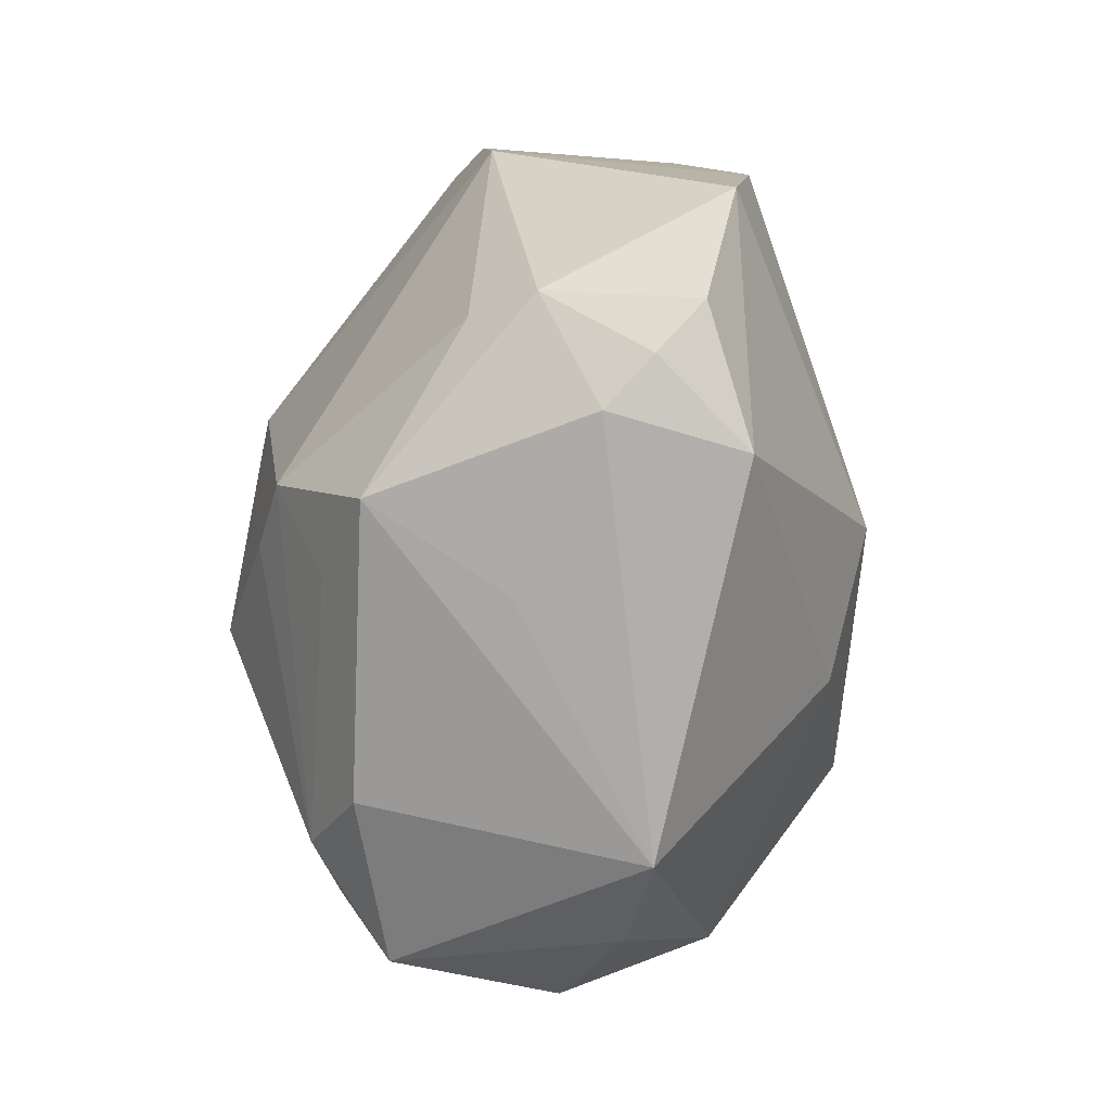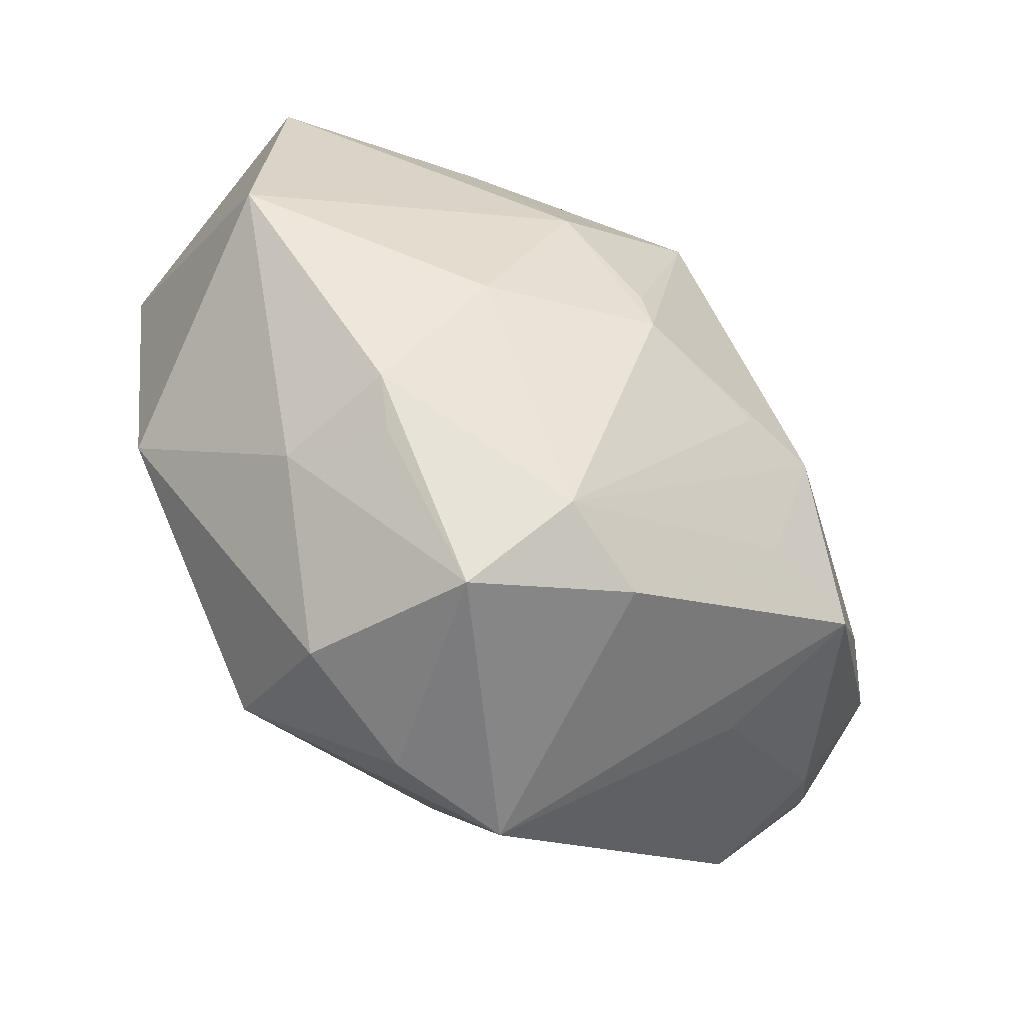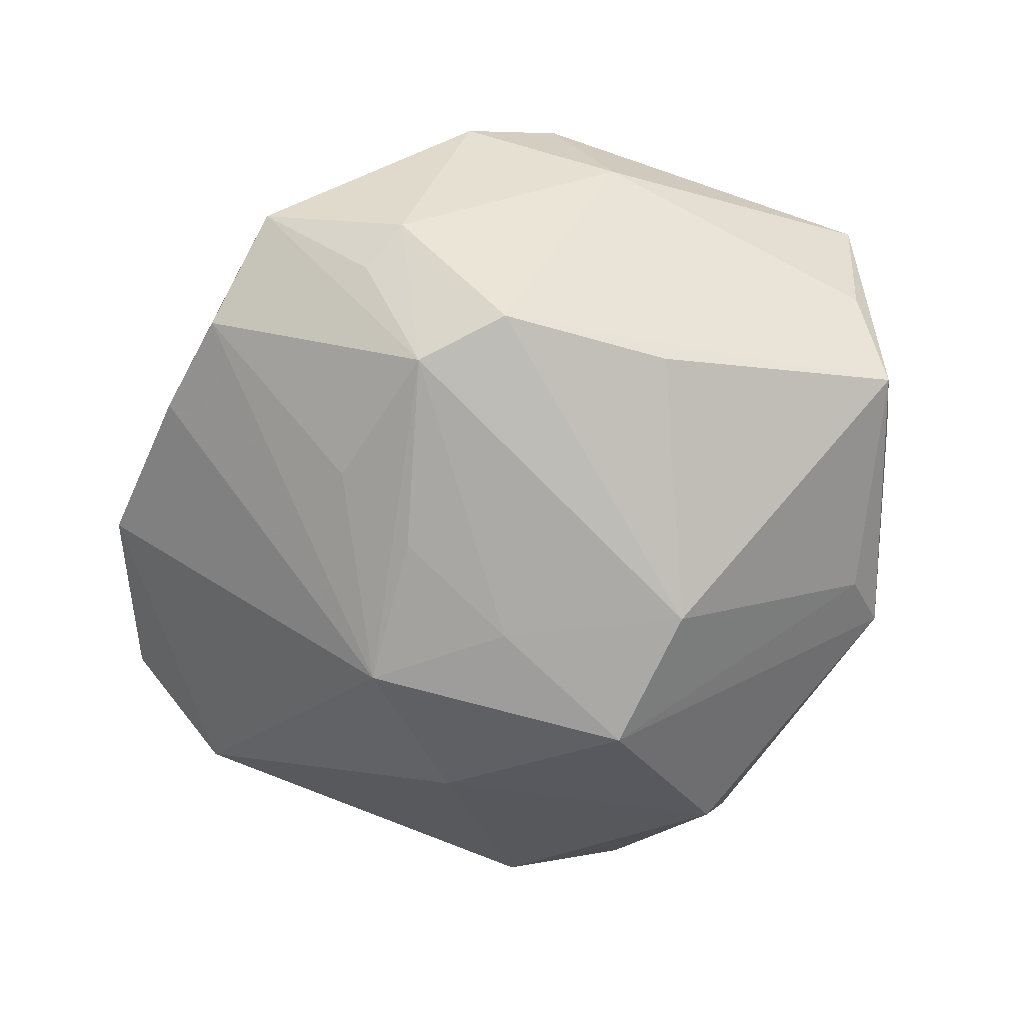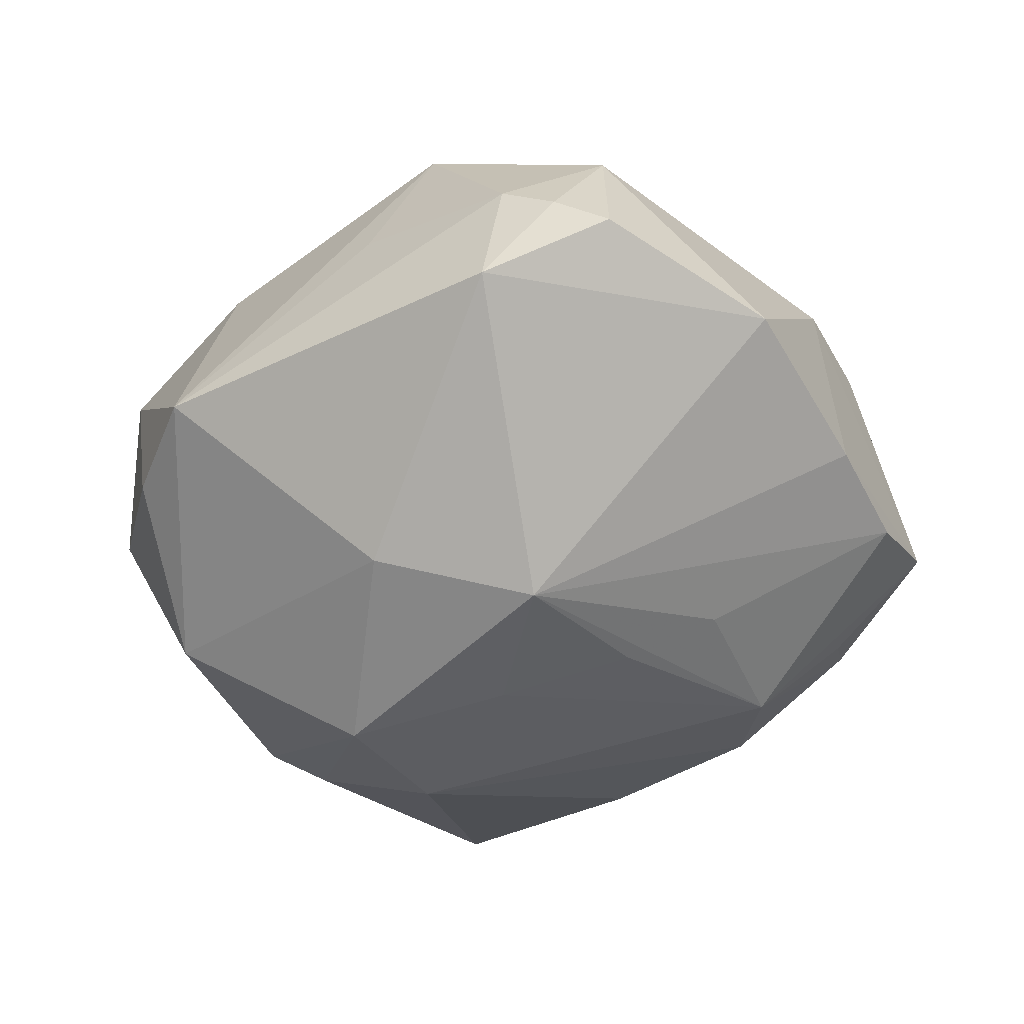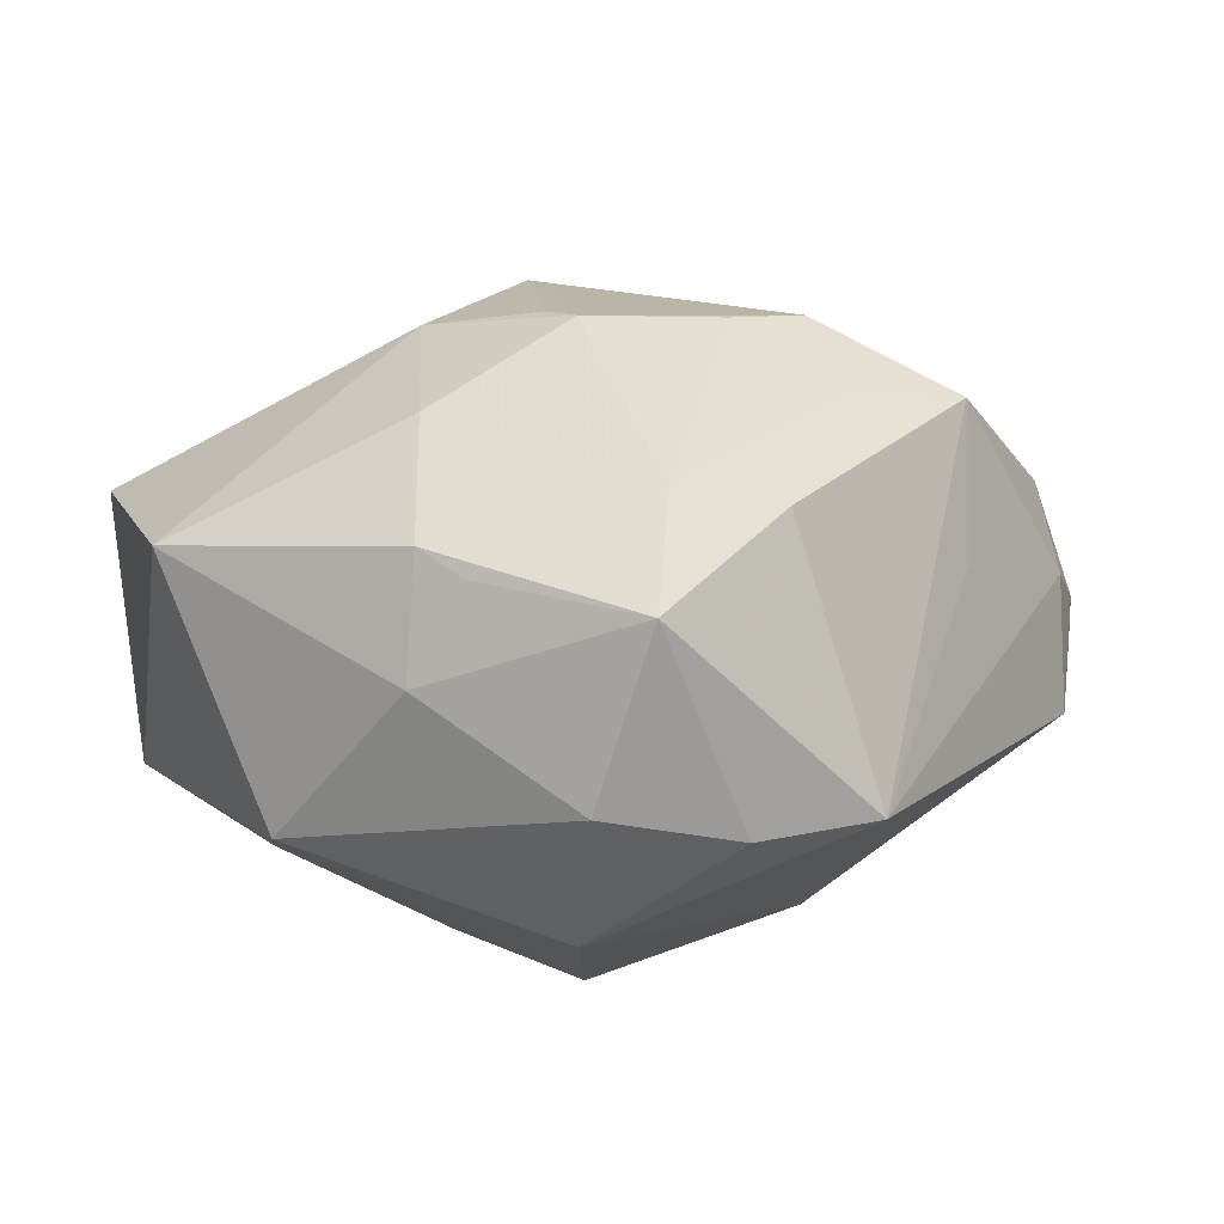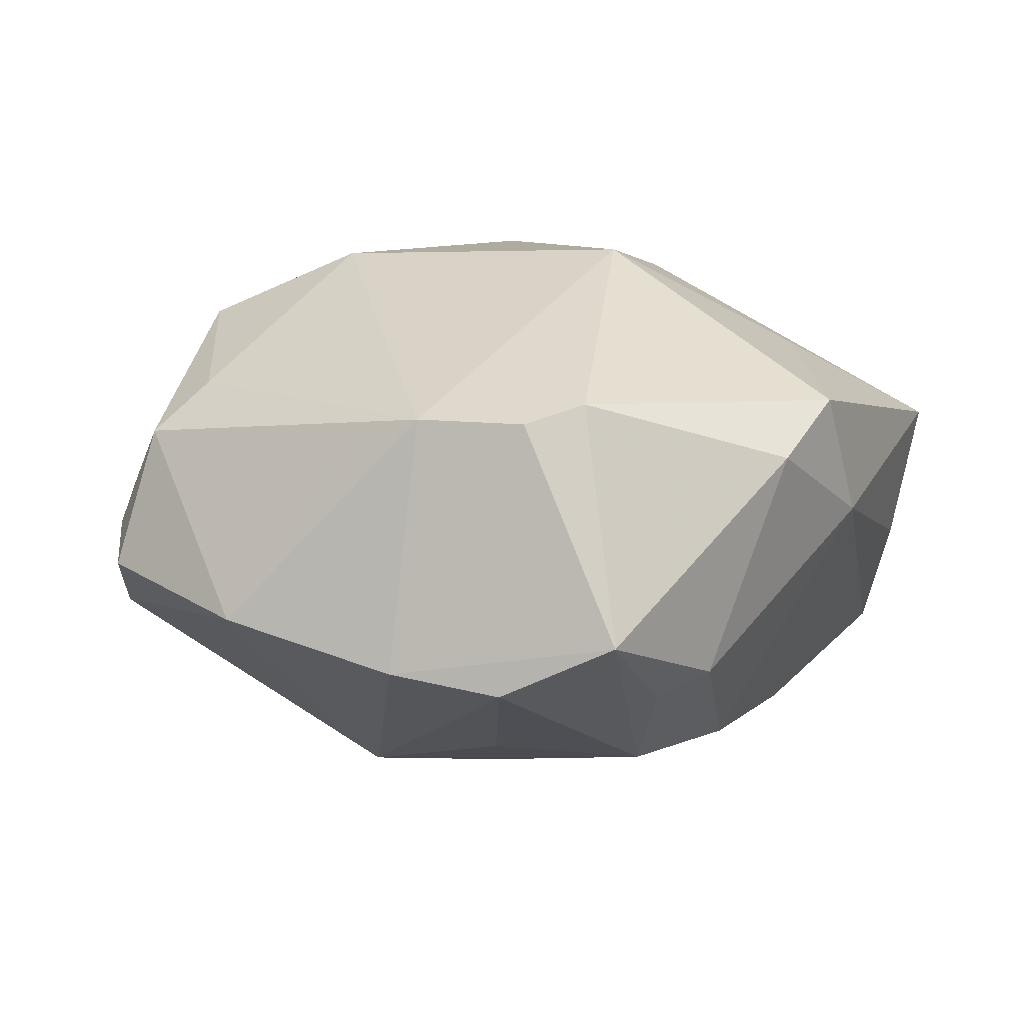
<metadata>
{"format":"obj","ext":"obj","renderer":"f3d","projection":"perspective","resolution":1024,"background":"white","views":[{"elev":-45.3,"azim":77.3,"up":"+Y"},{"elev":-56.2,"azim":-40.5,"up":"+Y"},{"elev":-66.5,"azim":-173.2,"up":"+Z"},{"elev":-44.1,"azim":62.9,"up":"+Z"},{"elev":16.3,"azim":-26.1,"up":"+Z"},{"elev":6.5,"azim":139.7,"up":"+Z"}]}
</metadata>
<code>
v -0.006523 -0.04453 -0.00934
v 0.04801 0.006993 -0.008246
v -0.01537 0.04036 0.002175
v -0.04063 -0.01327 -0.01395
v 0.001037 0.0454 0.009258
v -0.02735 -0.0294 0.0138
v -0.02241 0.02381 0.02048
v 0.02189 0.03586 0.01547
v -0.01867 0.02539 -0.0222
v 0.04161 -0.02202 0.004109
v 0.00682 -0.04581 -0.008859
v 0.03936 -0.009315 0.01651
v -0.007224 -0.01032 0.0327
v 0.000697 -0.03802 0.01936
v -0.04675 0.0006336 0.01199
v 0.01835 0.017 -0.02466
v -0.04199 0.02339 -0.004035
v -0.01565 -0.04396 0.01259
v -0.02397 -0.0111 0.02502
v -0.001817 0.03274 -0.0231
v 0.01787 -0.005957 -0.02996
v 0.02791 -0.02433 0.0241
v 0.01191 0.009205 -0.02846
v -0.03239 -0.02734 0.003583
v 0.007929 -0.01243 0.03161
v 0.02463 -0.03066 0.008991
v 0.0116 -0.02242 -0.02659
v 0.002441 -0.001866 -0.03116
v -0.0005645 0.01587 0.03164
v 0.008037 0.02955 -0.02528
v -0.04374 0.01747 -0.01566
v 0.01308 0.03794 -0.0167
v -0.008331 -0.005368 0.03236
v -0.03023 -0.02474 0.01608
v -0.01742 -0.00186 -0.03171
v 0.046 -0.01792 0.0001037
v 0.01606 -0.02311 0.02585
v 0.02406 0.04305 -0.009427
v -0.008869 0.04246 0.015
v 0.0495 -0.01312 -0.004023
v -0.01649 0.006415 0.02973
v 0.04135 -0.02423 -0.01023
v -0.02079 -0.04127 -0.005926
v -0.009939 -0.0349 0.02199
v 0.02824 0.0334 0.01354
v -0.008961 -0.01511 -0.03379
v 0.01659 -0.01232 0.03115
v 0.008701 0.0415 -0.01377
v -0.03824 -0.006896 -0.01724
v -0.04327 0.0266 0.01122
v -0.01826 -0.03331 -0.02148
v 0.03491 0.02389 0.01384
v 0.03831 0.02318 -0.01313
v 0.03138 0.03306 -0.01501
v 0.04548 -0.01125 0.01109
f 27 42 11
f 46 27 51
f 51 27 11
f 22 14 11
f 11 14 18
f 32 30 48
f 1 51 11
f 43 51 1
f 11 18 1
f 1 18 43
f 26 22 11
f 14 22 37
f 29 13 47
f 47 37 22
f 44 18 14
f 44 34 18
f 14 37 44
f 37 47 44
f 7 41 29
f 50 41 7
f 2 42 21
f 42 27 21
f 21 27 46
f 38 32 48
f 30 32 38
f 48 5 38
f 38 8 45
f 38 5 8
f 33 13 29
f 29 41 33
f 33 41 13
f 40 42 2
f 2 55 40
f 10 55 22
f 22 26 10
f 11 42 10
f 10 26 11
f 52 55 2
f 29 47 52
f 52 38 45
f 52 8 29
f 45 8 52
f 18 34 6
f 13 41 19
f 19 44 13
f 34 44 19
f 25 47 13
f 13 44 25
f 25 44 47
f 17 31 50
f 3 5 48
f 31 17 3
f 3 17 50
f 9 35 31
f 4 51 43
f 46 51 4
f 16 21 30
f 28 21 46
f 46 35 28
f 28 35 30
f 36 40 55
f 55 10 36
f 42 40 36
f 36 10 42
f 55 52 12
f 12 52 47
f 22 55 12
f 12 47 22
f 53 52 2
f 38 52 53
f 2 21 53
f 15 41 50
f 15 19 41
f 50 31 15
f 31 4 15
f 34 19 15
f 5 3 39
f 39 3 50
f 39 7 29
f 29 8 39
f 8 5 39
f 50 7 39
f 31 3 20
f 20 9 31
f 20 3 48
f 48 30 20
f 30 35 20
f 35 9 20
f 31 35 49
f 49 4 31
f 49 35 46
f 46 4 49
f 30 21 23
f 23 28 30
f 21 28 23
f 30 38 54
f 38 53 54
f 54 16 30
f 21 16 54
f 54 53 21
f 34 15 24
f 24 15 4
f 24 6 34
f 24 4 43
f 43 18 24
f 18 6 24

</code>
